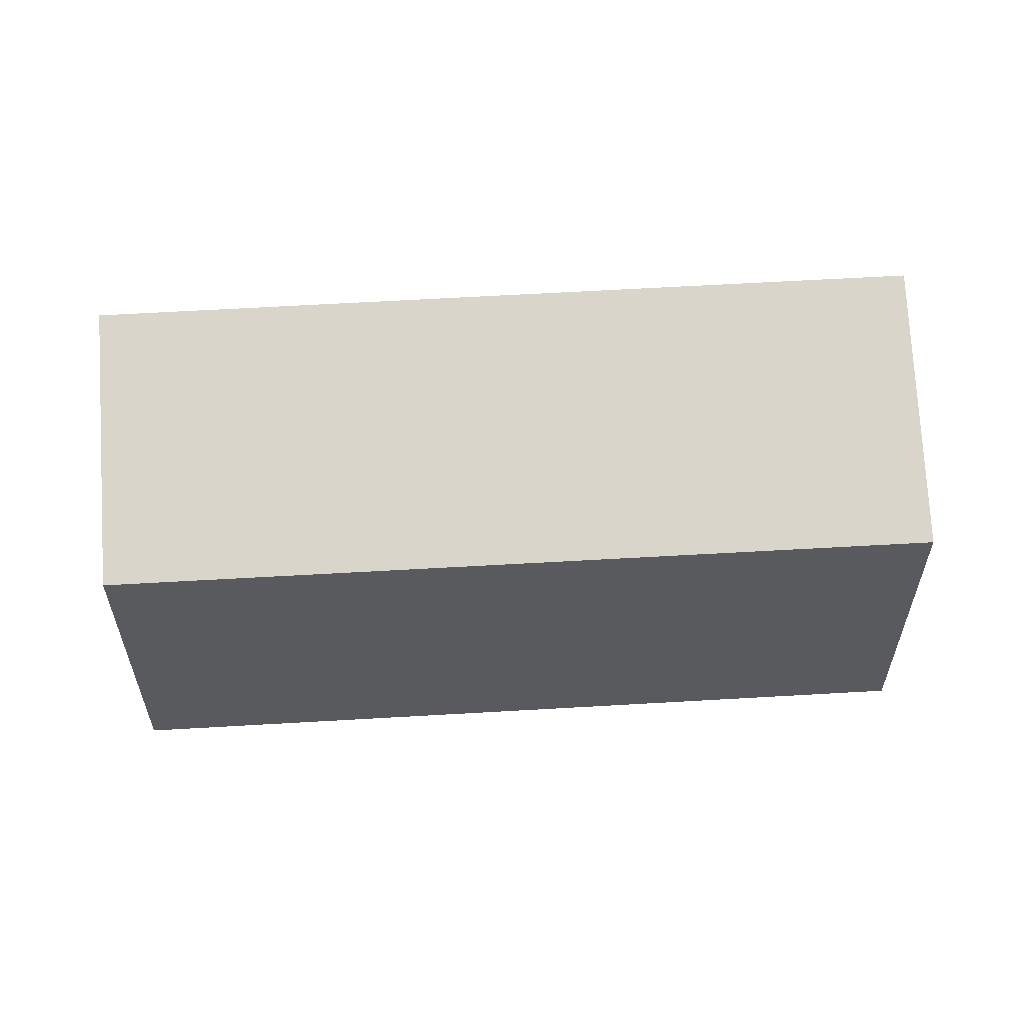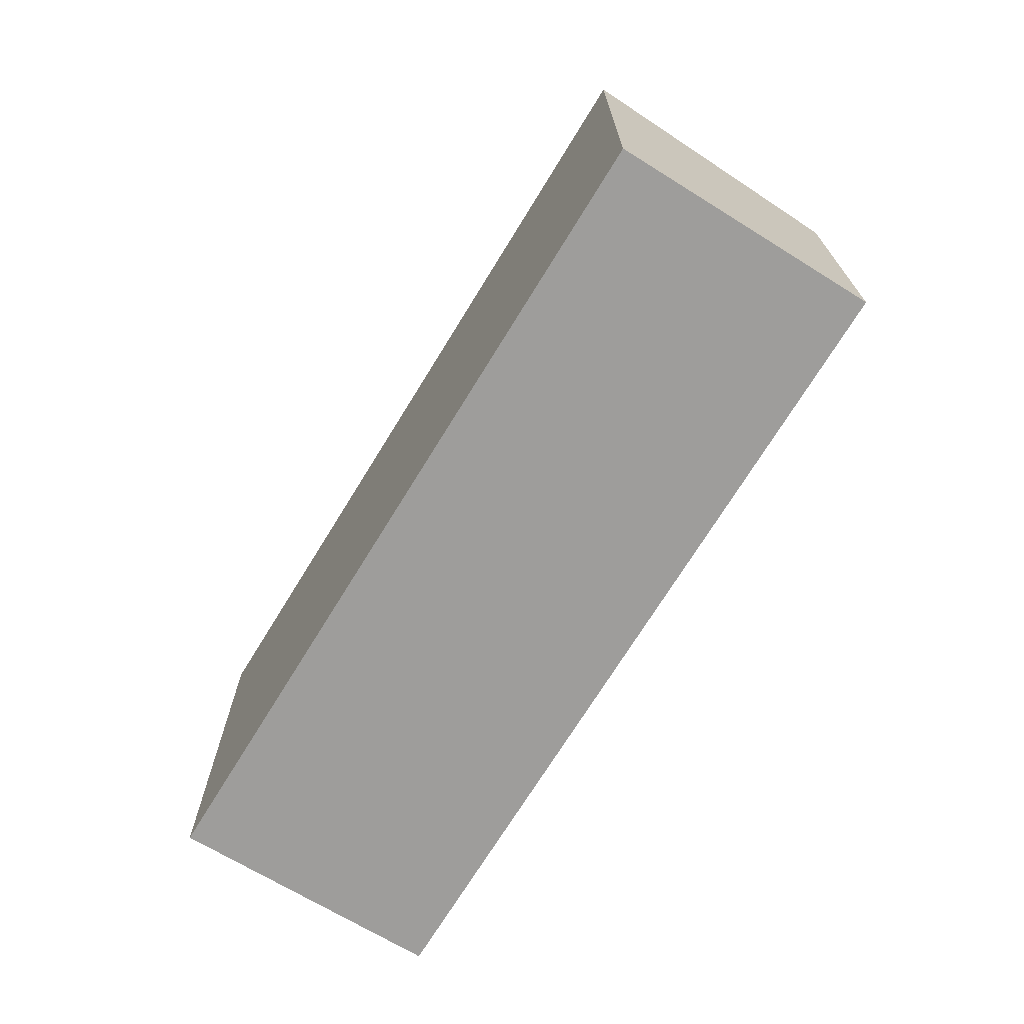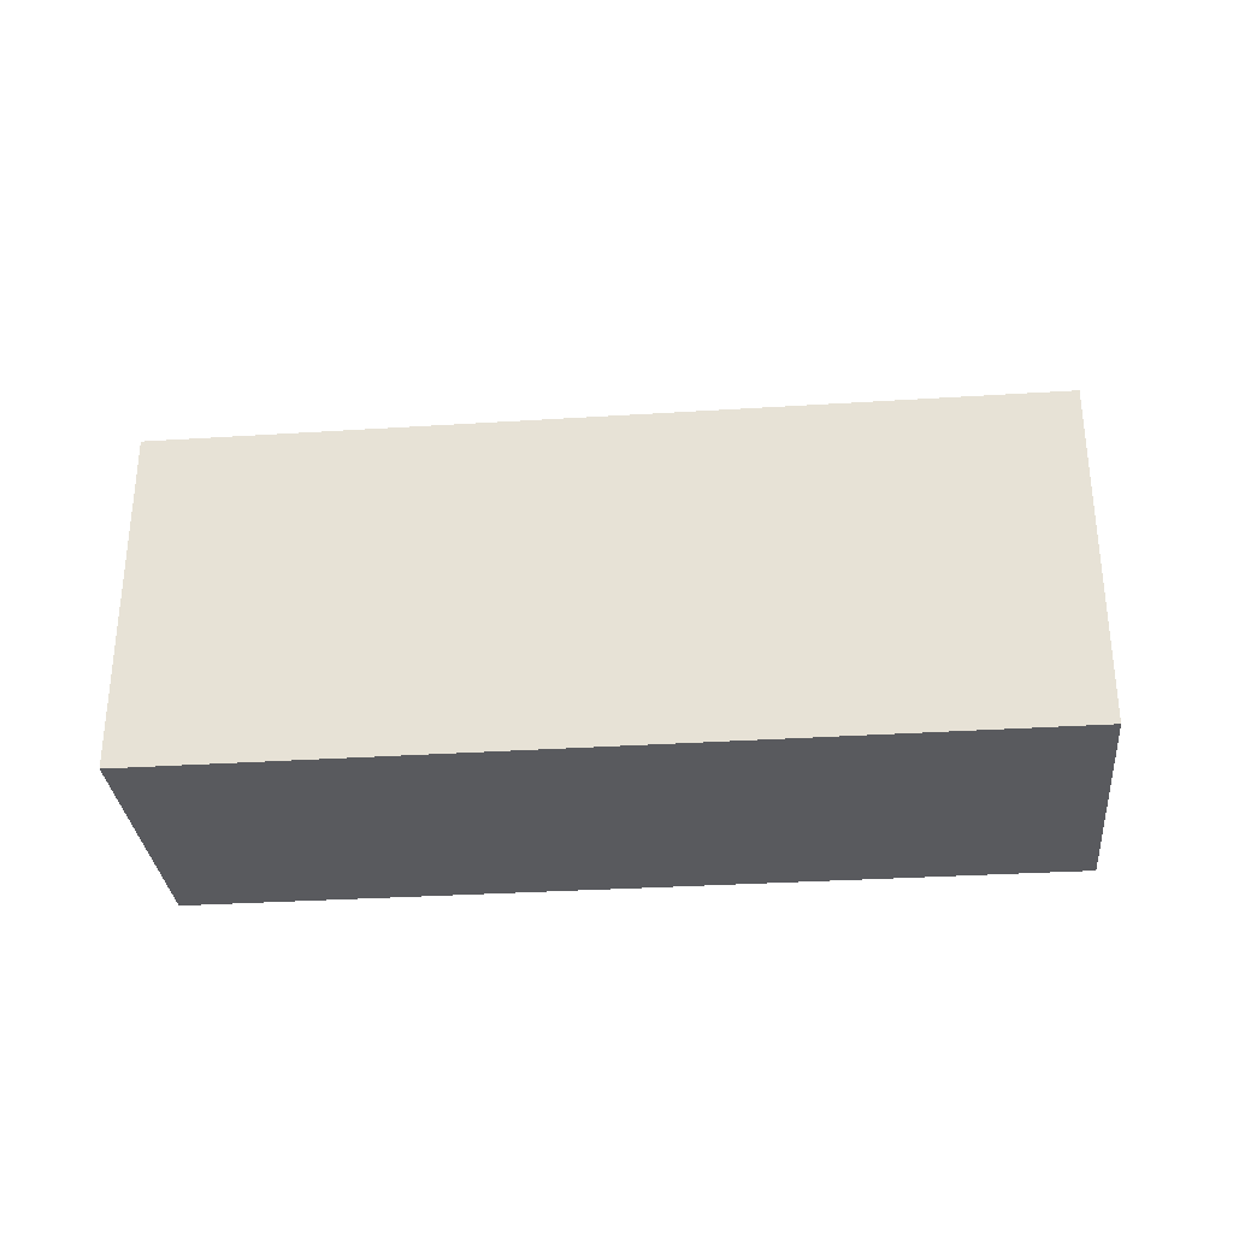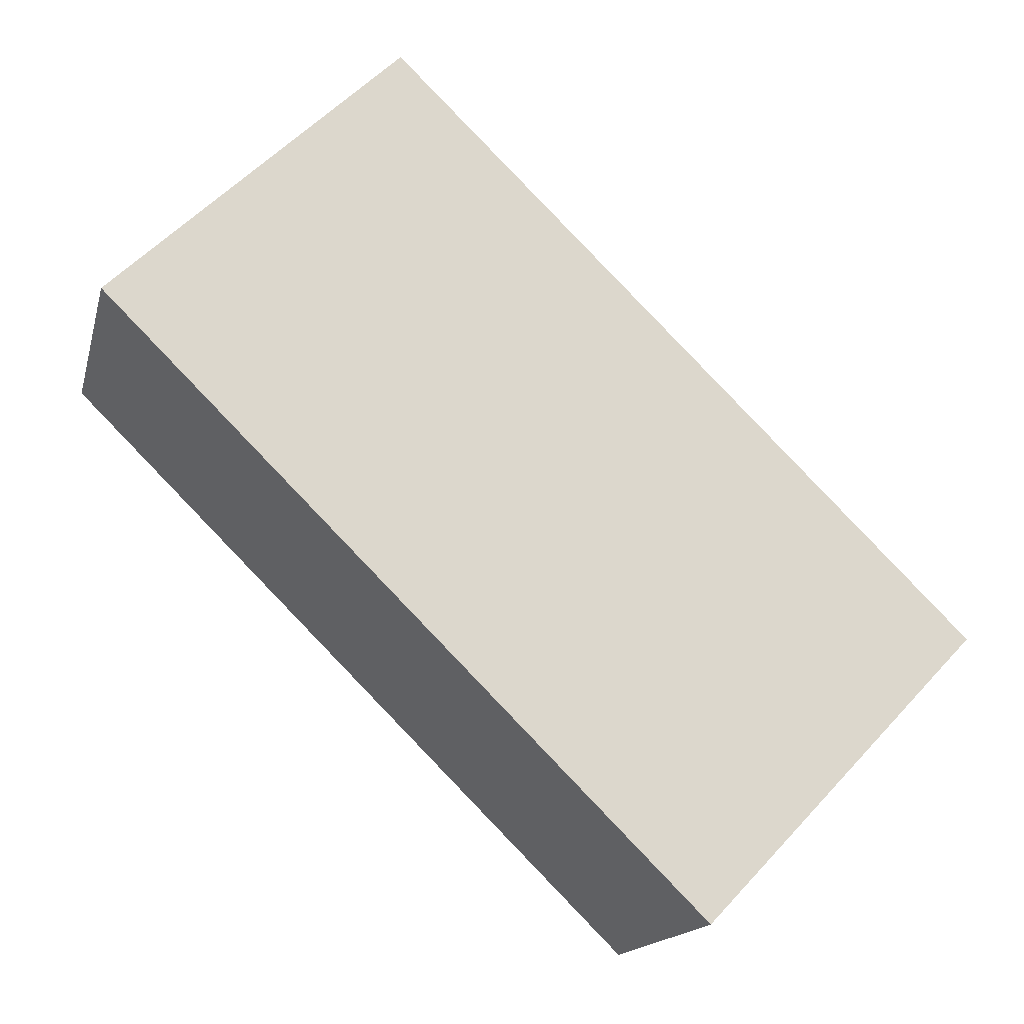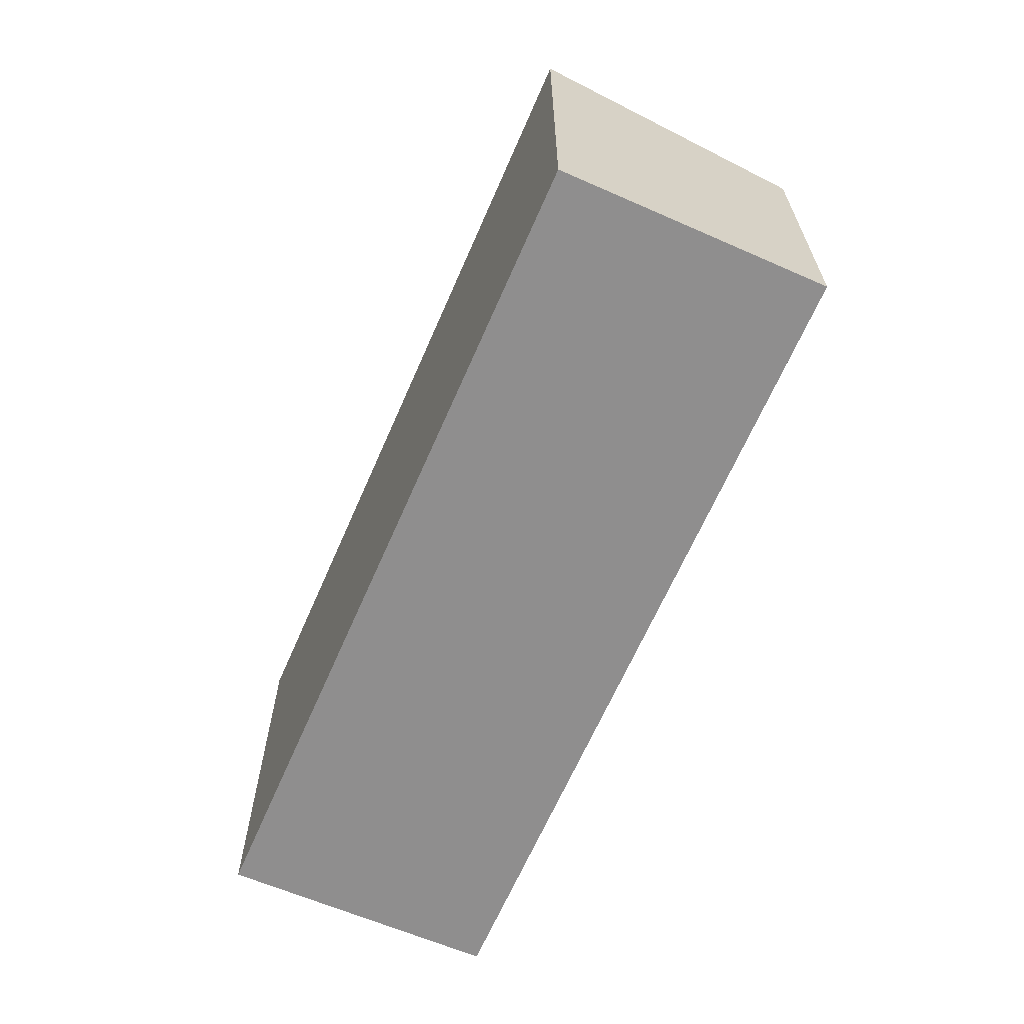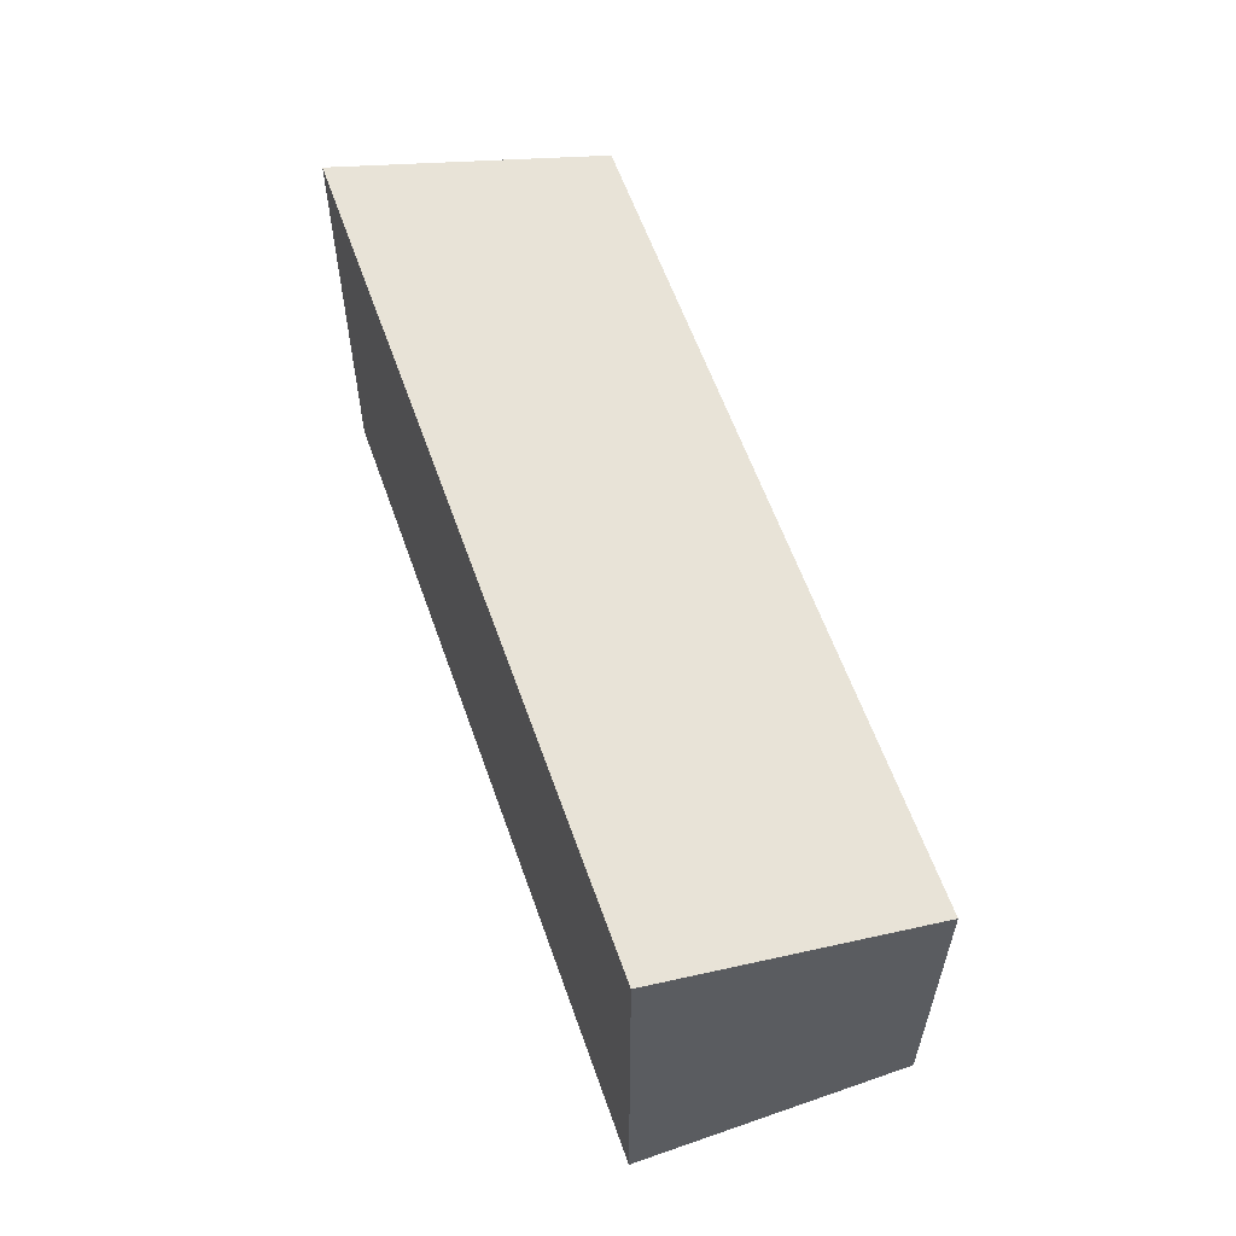
<metadata>
{"format":"obj","ext":"obj","renderer":"f3d","projection":"perspective","resolution":1024,"background":"white","views":[{"elev":58.0,"azim":-162.7,"up":"+Y"},{"elev":-70.6,"azim":79.4,"up":"+Y"},{"elev":-31.2,"azim":-153.9,"up":"+Y"},{"elev":57.1,"azim":42.1,"up":"+Z"},{"elev":-65.0,"azim":87.4,"up":"+Y"},{"elev":59.4,"azim":91.6,"up":"+Y"}]}
</metadata>
<code>
v  8.001 3.396 -3.035
v  0.988 4.254 2.652
v  9.023 4.254 -0.416
v  0 3.391 2.076e-16
v  9.023 2.547e-17 -0.416
v  8.001 1.858e-16 -3.035
v  0 0 0
v  0.988 -1.624e-16 2.652
g defaultobject
f 1 2 3
f 2 1 4
f 5 1 3
f 1 5 6
f 6 4 1
f 4 6 7
f 4 8 2
f 8 4 7
f 8 3 2
f 3 8 5
f 8 6 5
f 6 8 7

</code>
